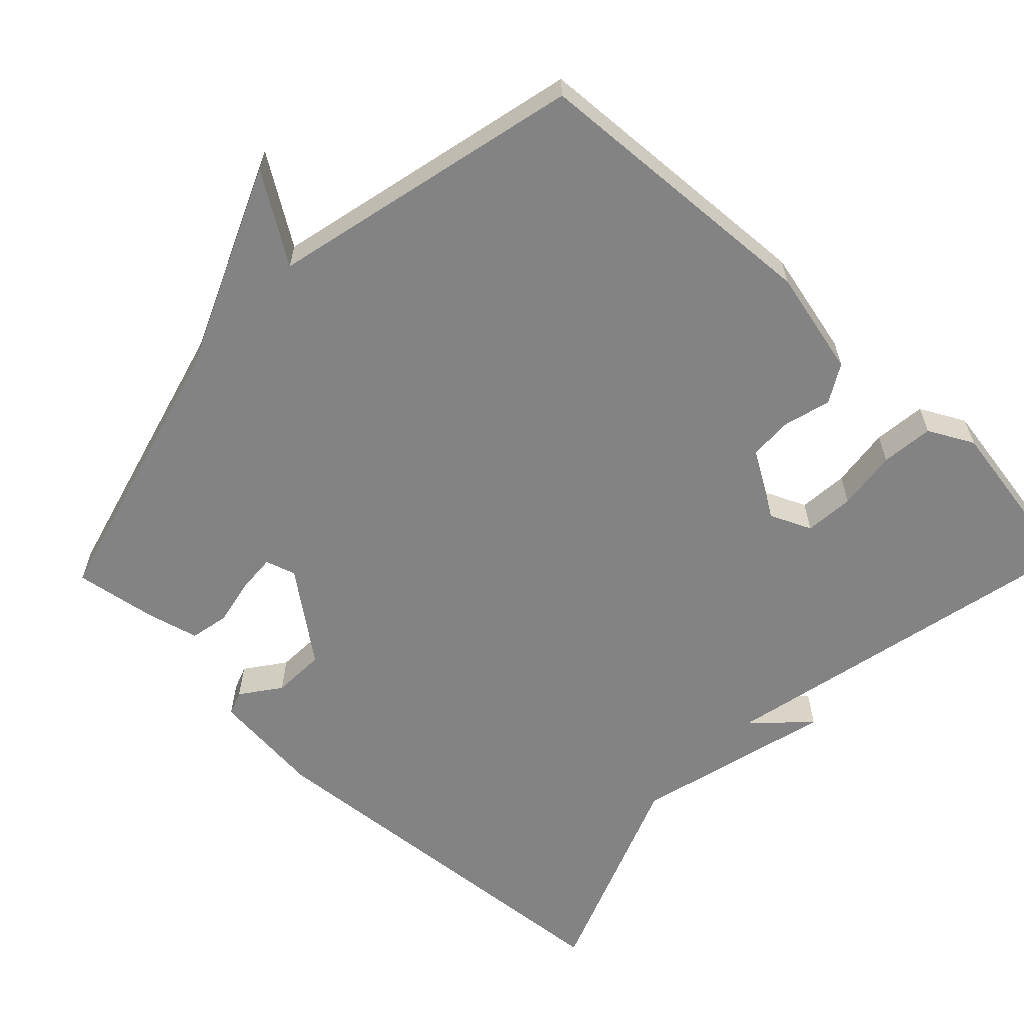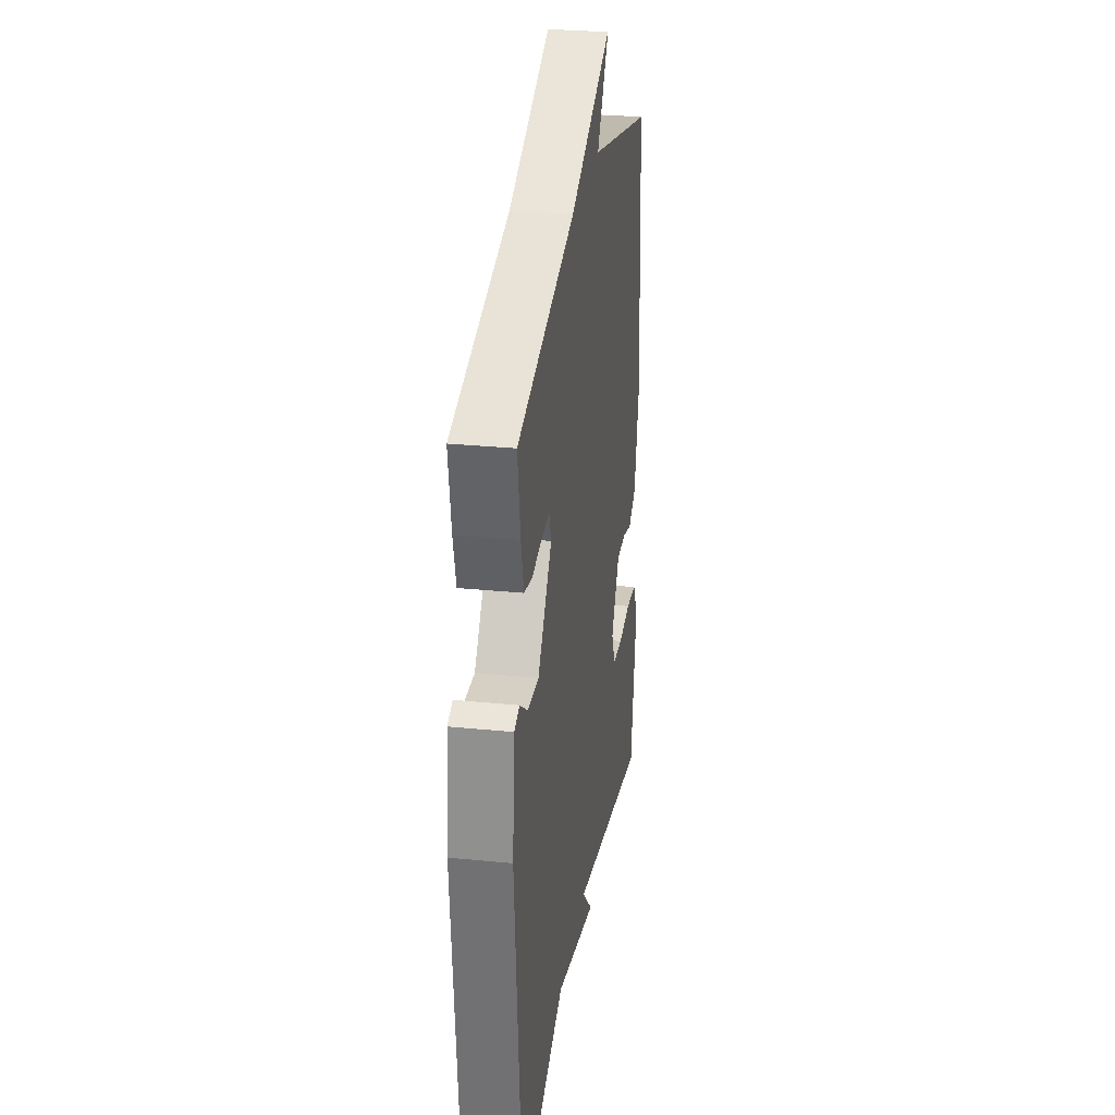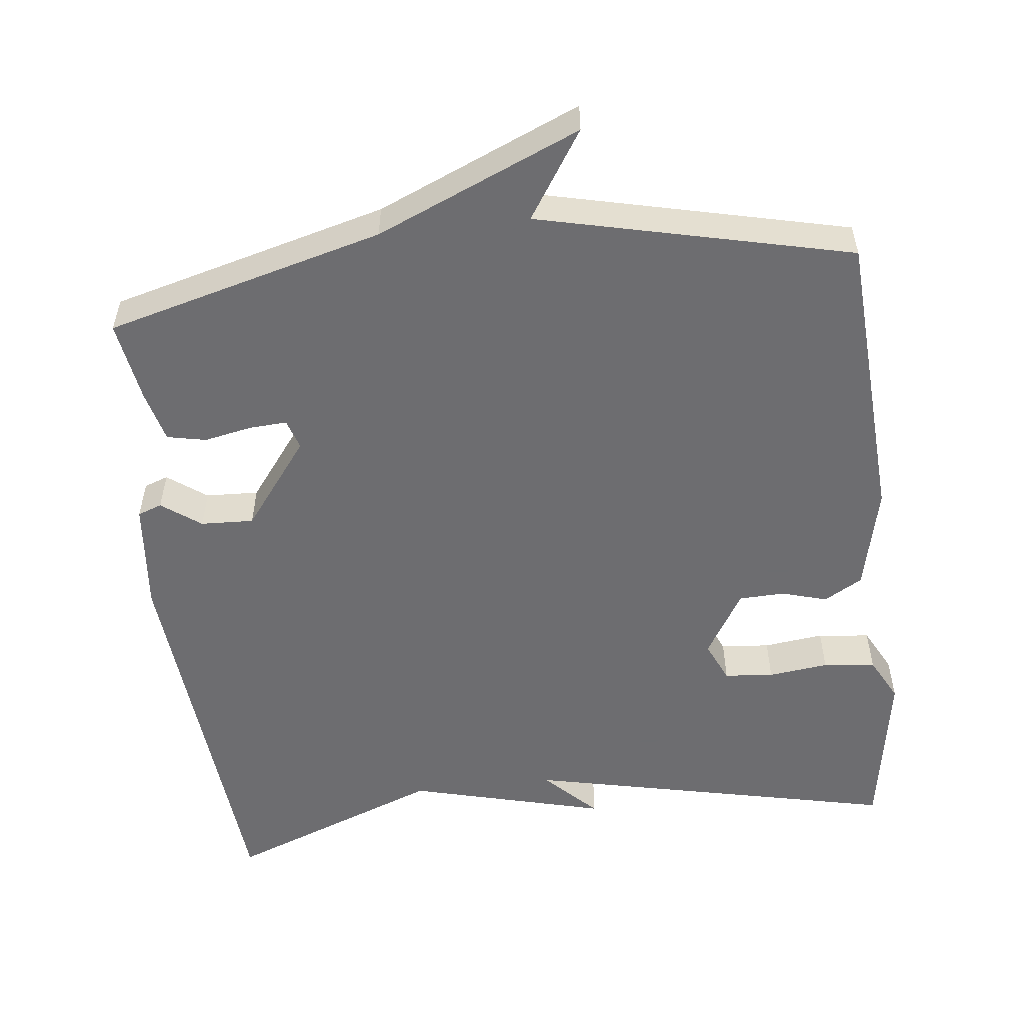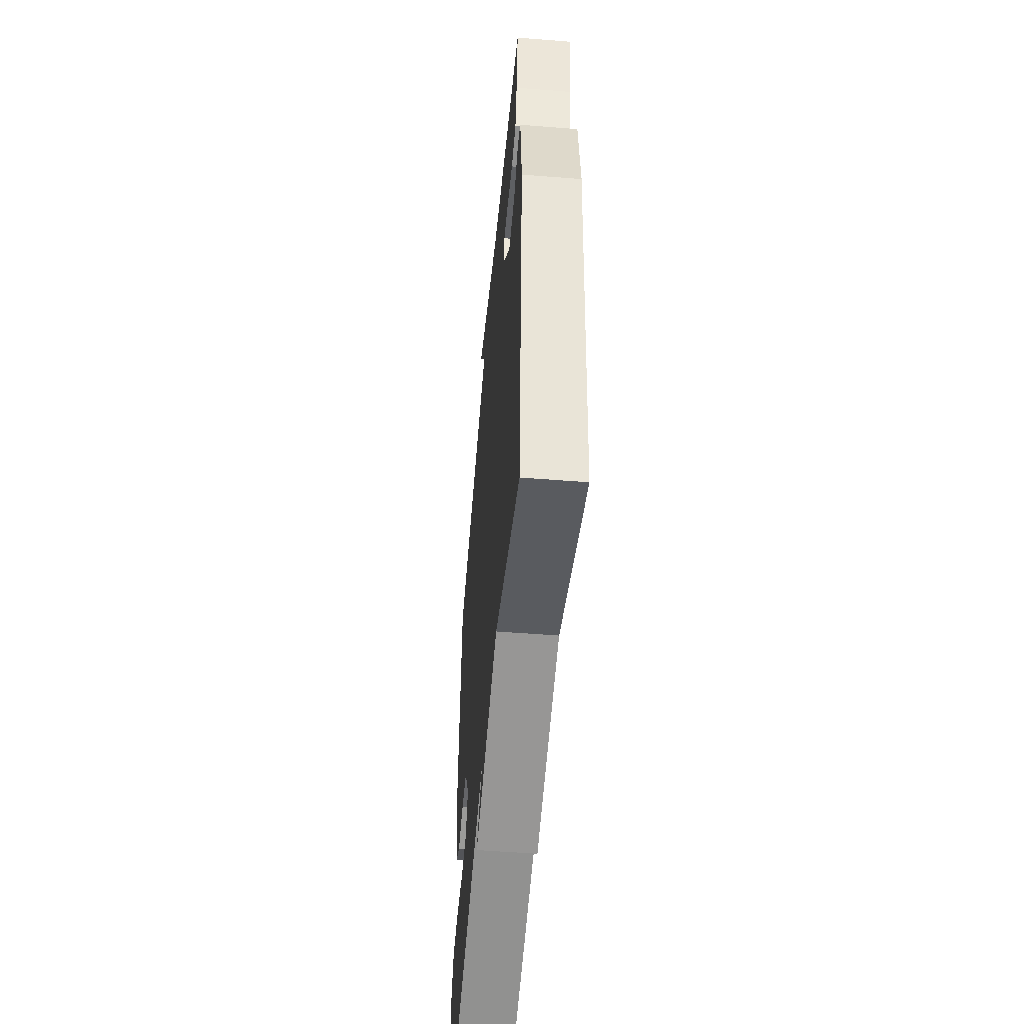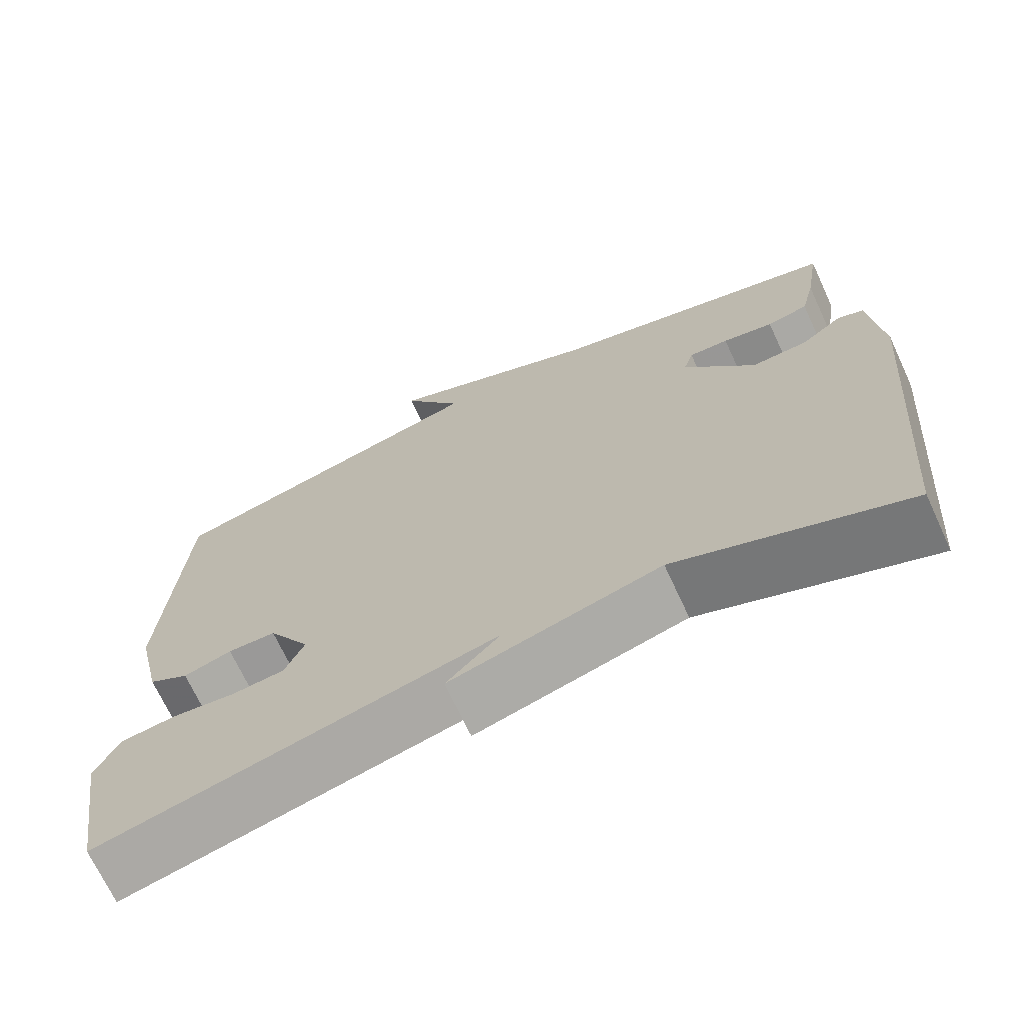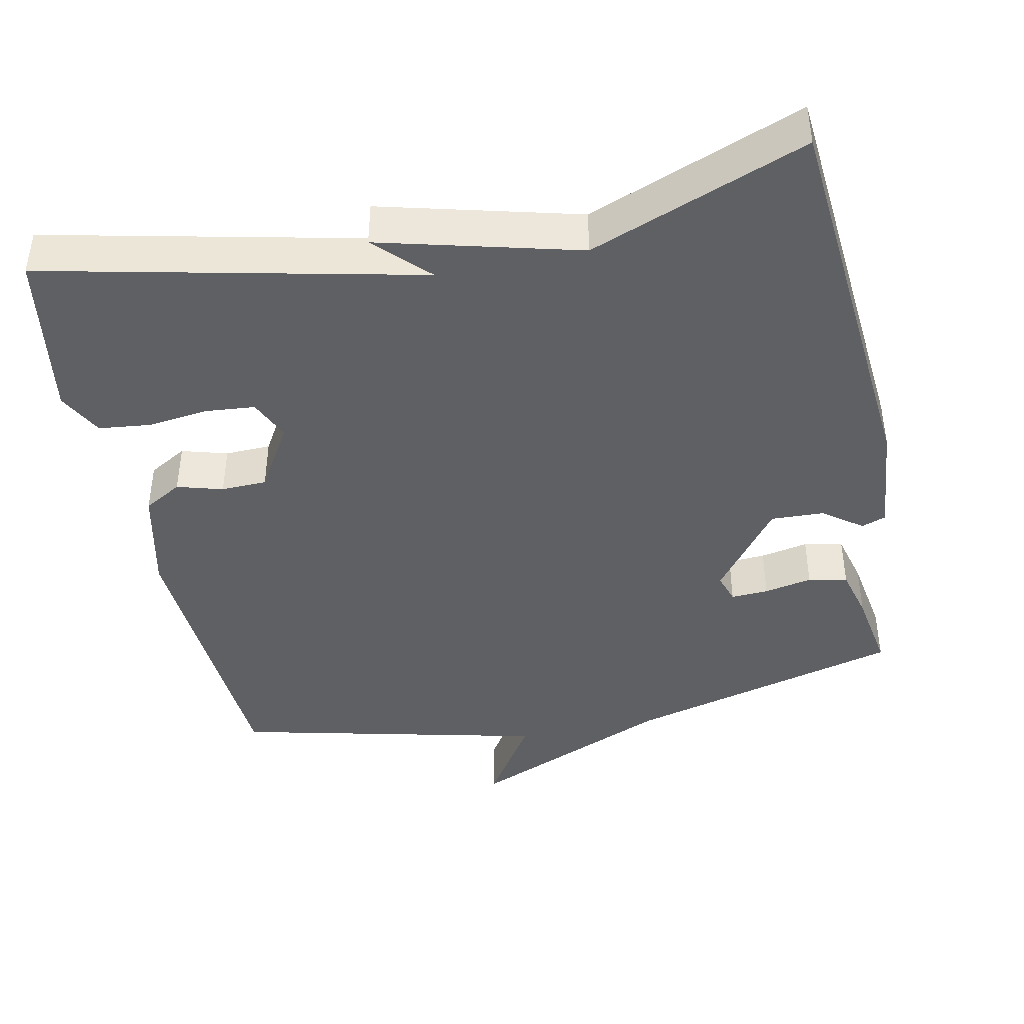
<metadata>
{"format":"obj","ext":"obj","renderer":"f3d","projection":"perspective","resolution":1024,"background":"white","views":[{"elev":-61.2,"azim":46.4,"up":"+Y"},{"elev":28.5,"azim":-81.4,"up":"+Z"},{"elev":-54.1,"azim":6.6,"up":"+Y"},{"elev":-53.3,"azim":-94.9,"up":"+Z"},{"elev":-70.1,"azim":-155.1,"up":"+Z"},{"elev":-42.3,"azim":-168.2,"up":"+Y"}]}
</metadata>
<code>
v -0.5 0.07 -0.5
v -0.546 0.07 0.039
v -0.531 0.07 0.192
v -0.498 0.07 0.204
v -0.445 0.07 0.165
v -0.373 0.07 0.162
v -0.282 0.07 0.282
v -0.295 0.07 0.323
v -0.346 0.07 0.32
v -0.411 0.07 0.307
v -0.464 0.07 0.318
v -0.482 0.07 0.389
v -0.5 0.07 0.5
v -0.123 0.07 0.6
v 0.154 0.07 0.719
v 0.077 0.07 0.6
v 0.5 0.07 0.5
v 0.524 0.07 0.098
v 0.491 0.07 -0.046
v 0.439 0.07 -0.076
v 0.377 0.07 -0.058
v 0.315 0.07 -0.06
v 0.261 0.07 -0.15
v 0.286 0.07 -0.206
v 0.353 0.07 -0.212
v 0.435 0.07 -0.202
v 0.506 0.07 -0.21
v 0.538 0.07 -0.271
v 0.5 0.07 -0.5
v -0.007 0.07 -0.387
v 0.062 0.07 -0.457
v -0.207 0.07 -0.387
v -0.5 0 -0.5
v -0.546 0 0.039
v -0.531 0 0.192
v -0.498 0 0.204
v -0.445 0 0.165
v -0.373 0 0.162
v -0.282 0 0.282
v -0.295 0 0.323
v -0.346 0 0.32
v -0.411 0 0.307
v -0.464 0 0.318
v -0.482 0 0.389
v -0.5 0 0.5
v -0.123 0 0.6
v 0.154 0 0.719
v 0.077 0 0.6
v 0.5 0 0.5
v 0.524 0 0.098
v 0.491 0 -0.046
v 0.439 0 -0.076
v 0.377 0 -0.058
v 0.315 0 -0.06
v 0.261 0 -0.15
v 0.286 0 -0.206
v 0.353 0 -0.212
v 0.435 0 -0.202
v 0.506 0 -0.21
v 0.538 0 -0.271
v 0.5 0 -0.5
v -0.007 0 -0.387
v 0.062 0 -0.457
v -0.207 0 -0.387
f 30 31 32
f 28 29 30
f 27 28 30
f 26 27 30
f 25 26 30
f 24 25 30 32
f 23 24 32
f 32 1 2
f 23 32 2
f 22 23 2
f 19 20 21
f 18 19 21
f 17 18 21
f 16 17 21
f 16 21 22
f 14 15 16
f 13 14 16
f 12 13 16
f 11 12 16
f 10 11 16
f 9 10 16
f 8 9 16
f 7 8 16 22
f 6 7 22
f 5 6 22 2
f 2 3 4 5
f 64 63 62
f 62 61 60
f 62 60 59
f 62 59 58
f 62 58 57
f 64 62 57 56
f 64 56 55
f 34 33 64
f 34 64 55
f 34 55 54
f 53 52 51
f 53 51 50
f 53 50 49
f 53 49 48
f 54 53 48
f 48 47 46
f 48 46 45
f 48 45 44
f 48 44 43
f 48 43 42
f 48 42 41
f 48 41 40
f 54 48 40 39
f 54 39 38
f 34 54 38 37
f 37 36 35 34
f 1 33 34 2
f 2 34 35 3
f 3 35 36 4
f 4 36 37 5
f 5 37 38 6
f 6 38 39 7
f 7 39 40 8
f 8 40 41 9
f 9 41 42 10
f 10 42 43 11
f 11 43 44 12
f 12 44 45 13
f 13 45 46 14
f 14 46 47 15
f 15 47 48 16
f 16 48 49 17
f 17 49 50 18
f 18 50 51 19
f 19 51 52 20
f 20 52 53 21
f 21 53 54 22
f 22 54 55 23
f 23 55 56 24
f 24 56 57 25
f 25 57 58 26
f 26 58 59 27
f 27 59 60 28
f 28 60 61 29
f 29 61 62 30
f 30 62 63 31
f 31 63 64 32
f 32 64 33 1

</code>
